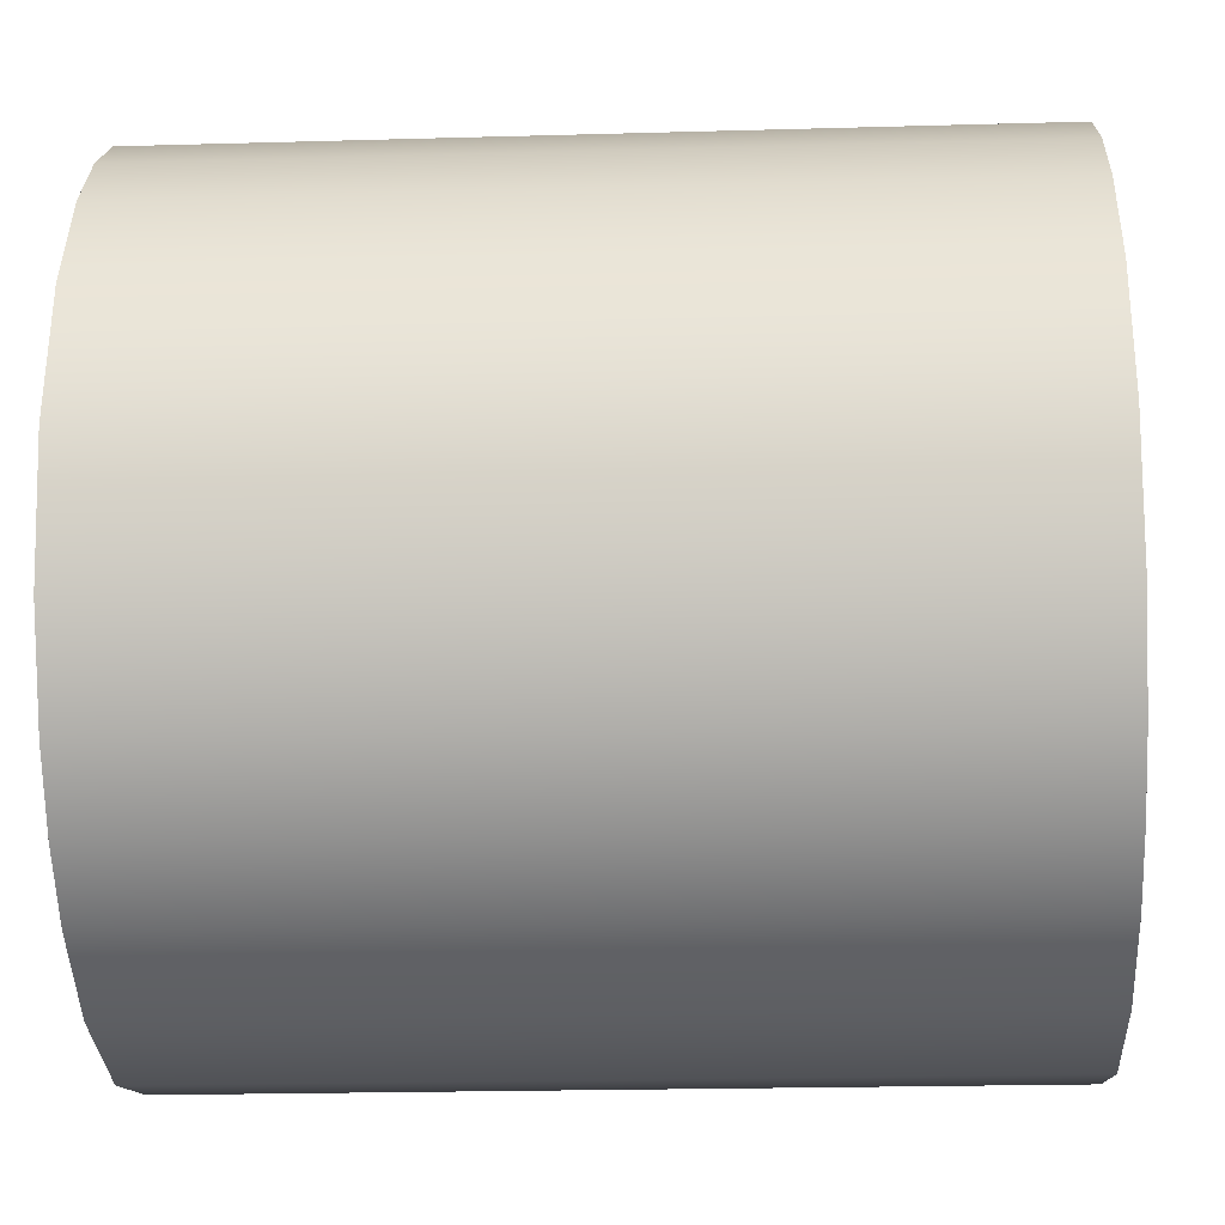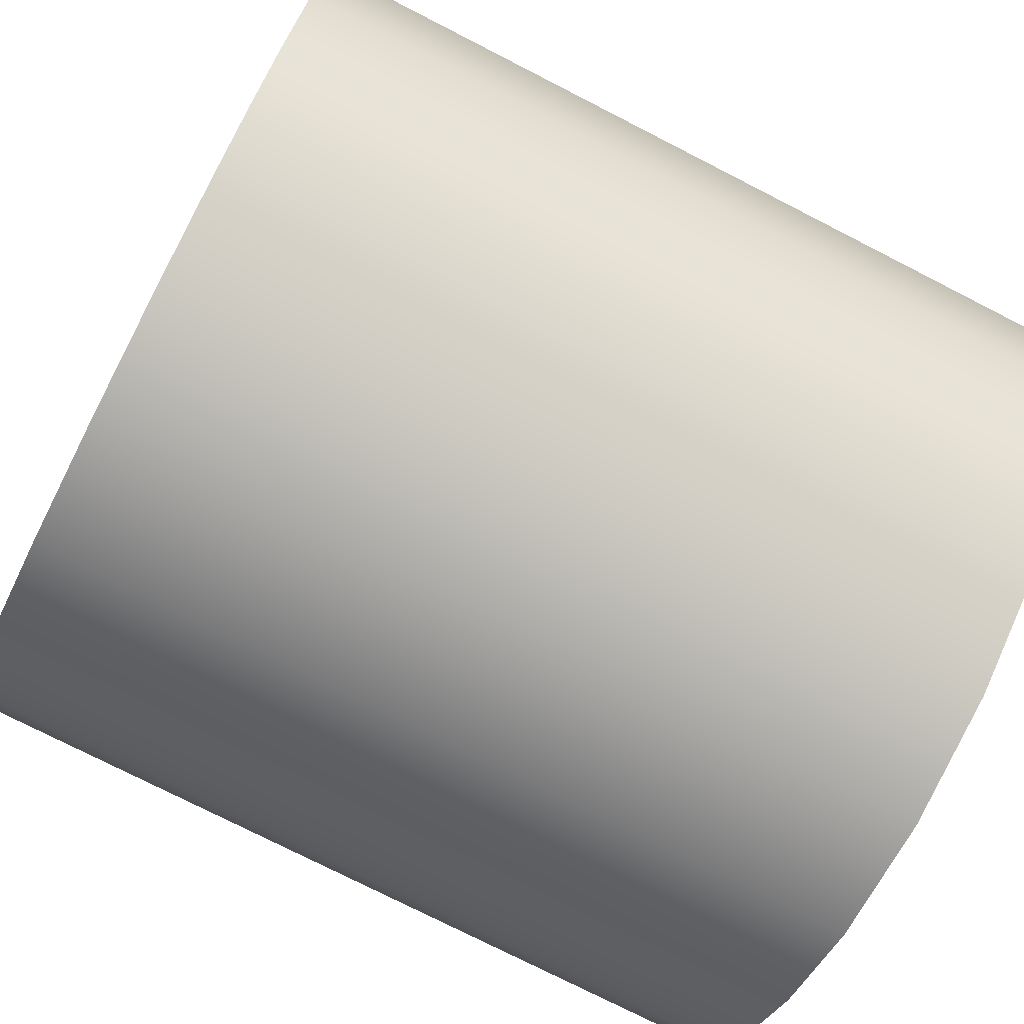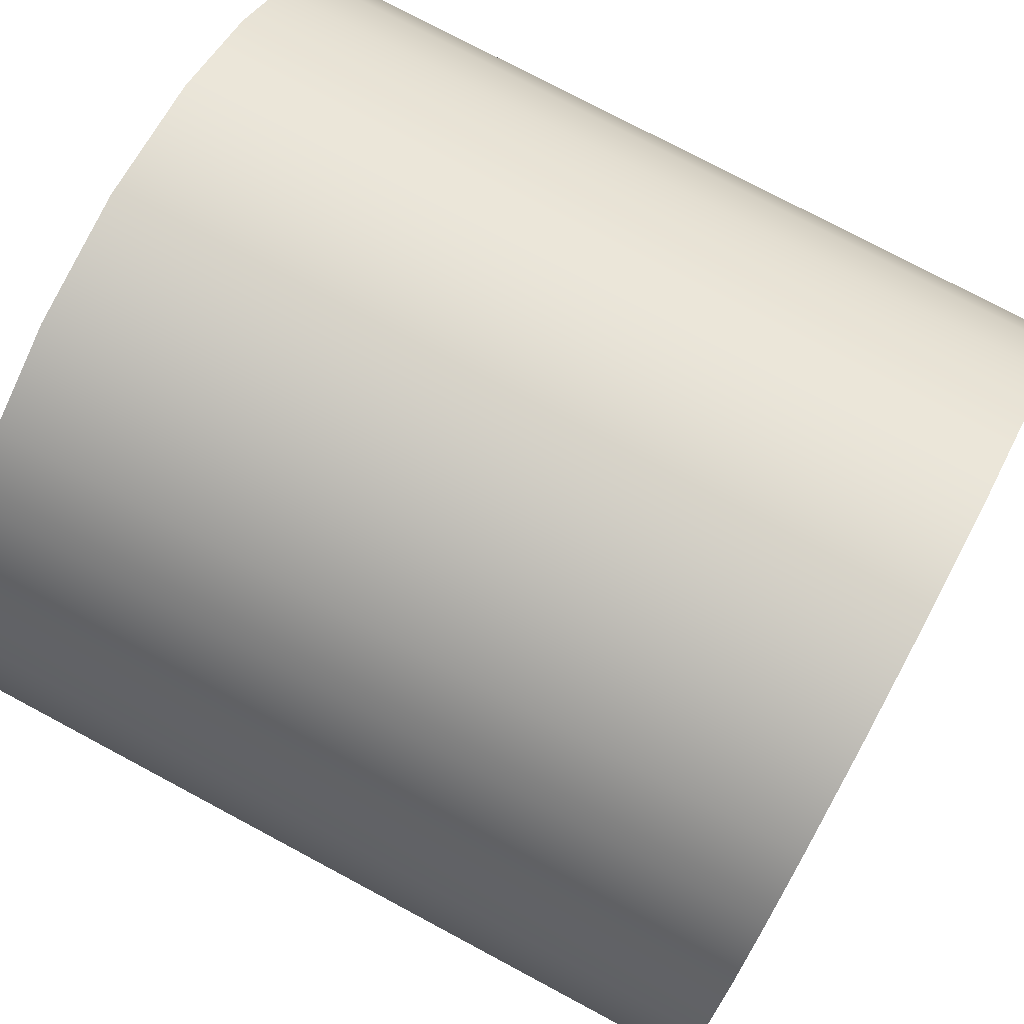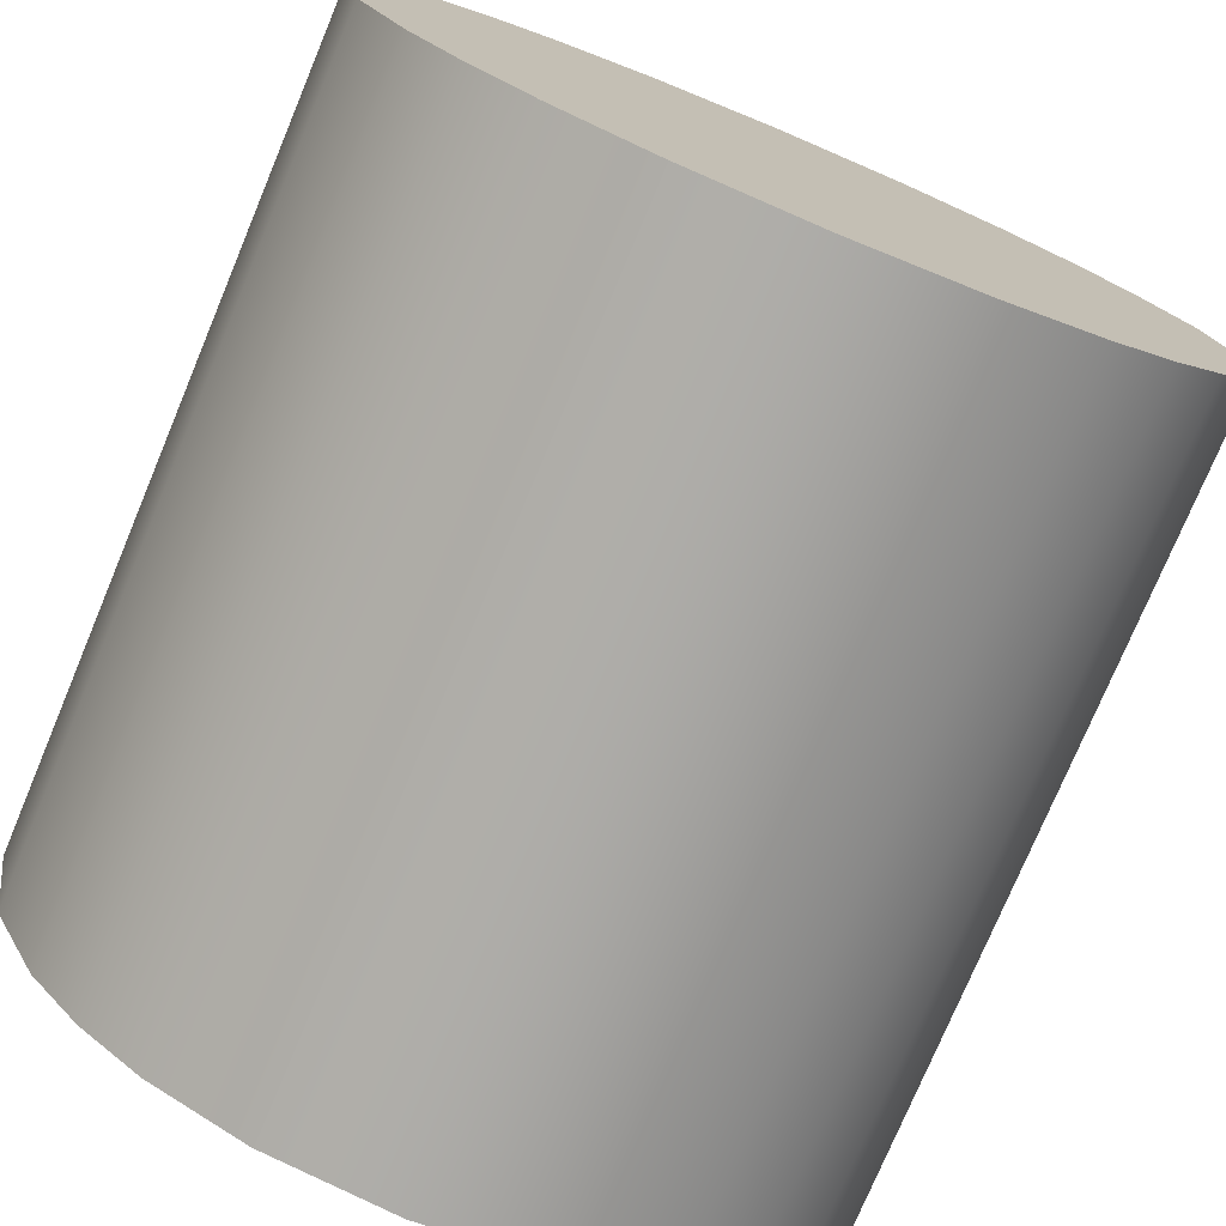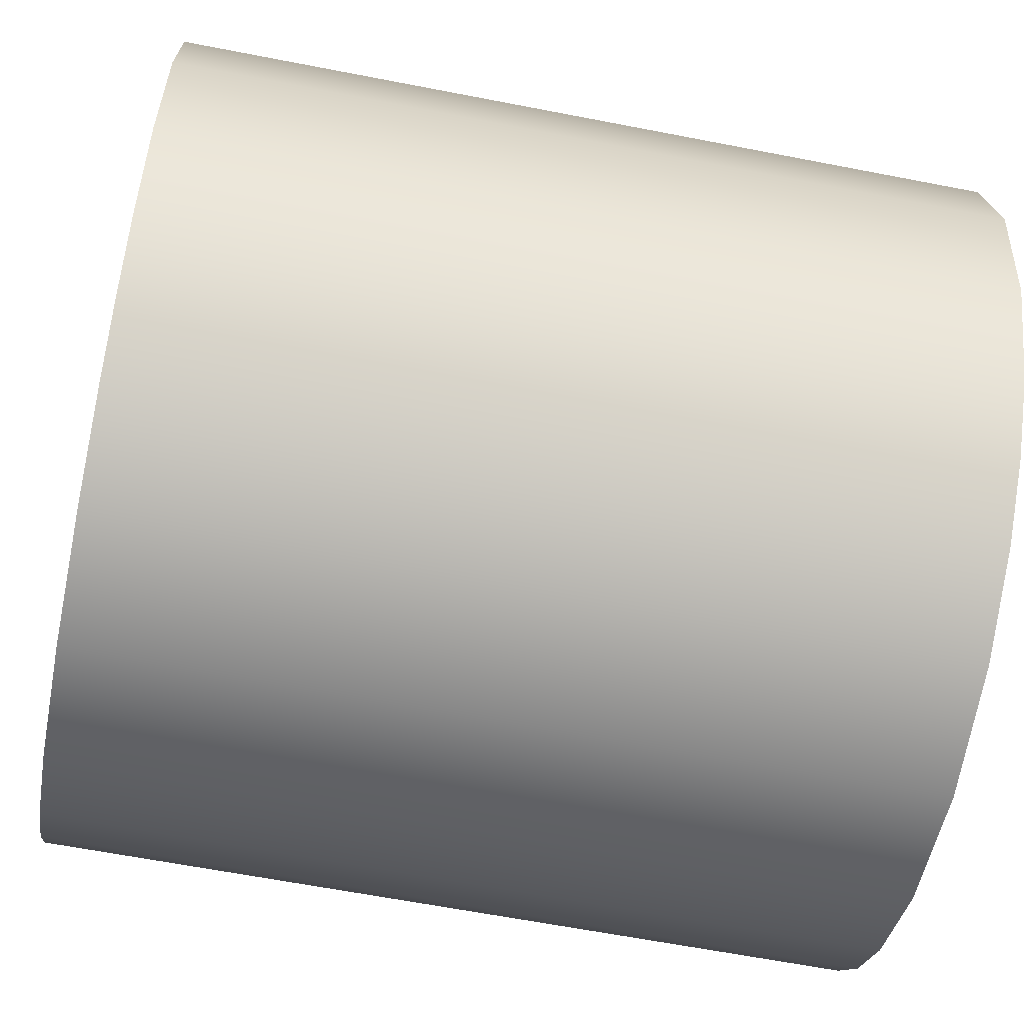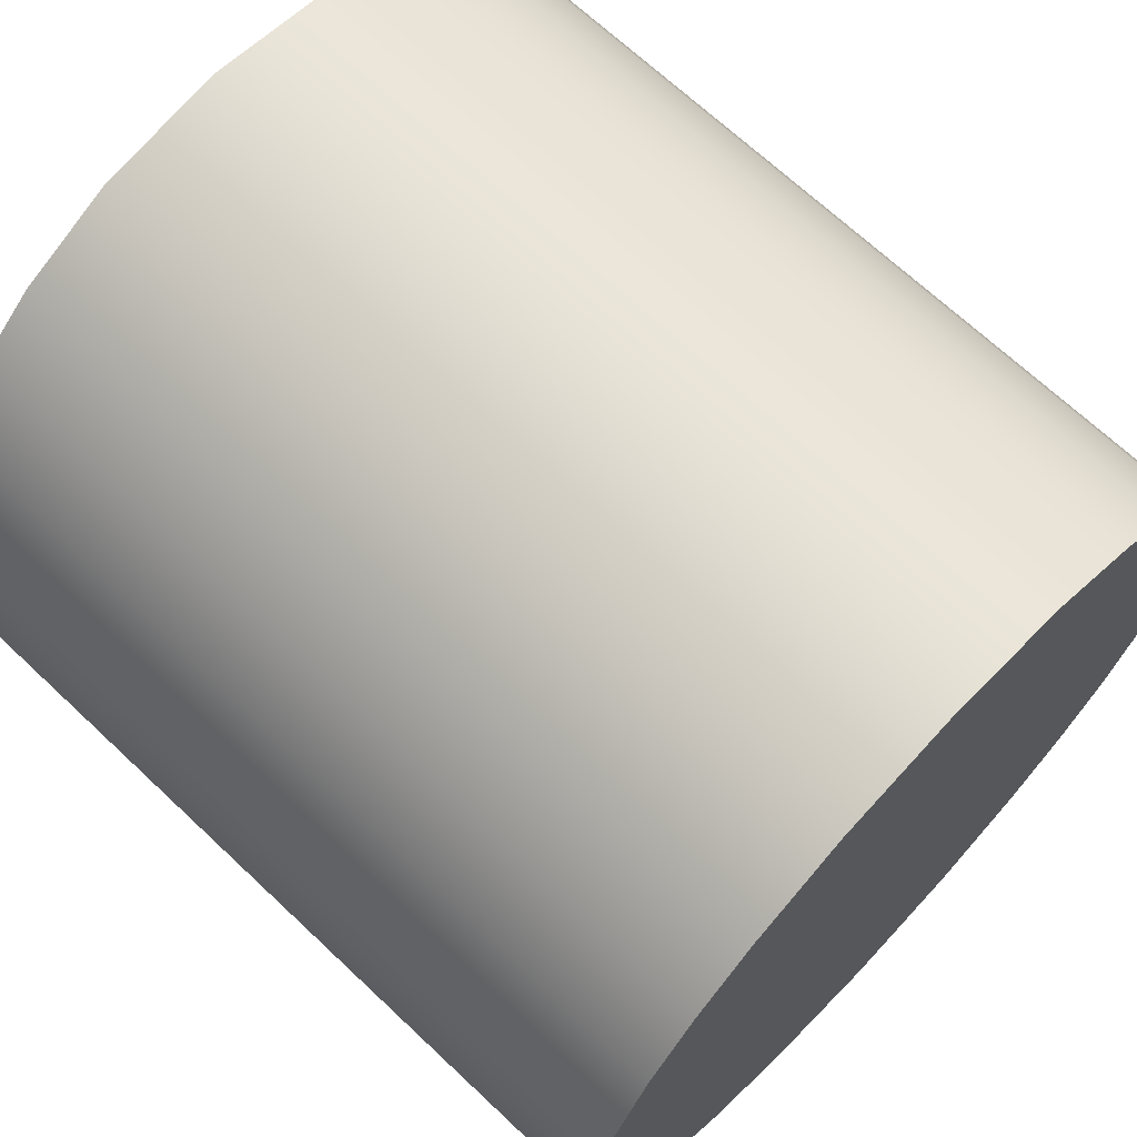
<metadata>
{"format":"obj","ext":"obj","renderer":"f3d","projection":"perspective","resolution":1024,"background":"white","views":[{"elev":-21.3,"azim":-177.1,"up":"+Y"},{"elev":-75.7,"azim":152.9,"up":"+Y"},{"elev":76.1,"azim":28.1,"up":"+Z"},{"elev":-76.2,"azim":-112.7,"up":"+Z"},{"elev":-62.5,"azim":168.8,"up":"+Z"},{"elev":68.3,"azim":43.4,"up":"+Y"}]}
</metadata>
<code>
g Handle1
v -23.91 2.445 -28.34
v -23.91 2.976 -28.87
v -23.91 2.861 -28.96
v -23.91 2.683 -29.05
v -23.91 2.445 -29.09
v -23.91 2.208 -29.05
v -23.91 2.029 -28.96
v -23.91 1.915 -28.87
v -23.91 1.915 -28.87
v -23.91 1.821 -28.75
v -23.91 1.734 -28.57
v -23.91 1.695 -28.34
v -23.91 1.734 -28.1
v -23.91 1.821 -27.92
v -23.91 1.915 -27.81
v -23.91 1.915 -27.81
v -23.91 2.029 -27.71
v -23.91 2.208 -27.62
v -23.91 2.445 -27.59
v -23.91 2.683 -27.62
v -23.91 2.861 -27.71
v -23.91 2.976 -27.81
v -23.91 2.976 -27.81
v -23.91 3.069 -27.92
v -23.91 3.157 -28.1
v -23.91 3.195 -28.34
v -23.91 3.157 -28.57
v -23.91 3.069 -28.75
v -23.91 2.976 -28.87
v -25.41 2.976 -27.81
v -23.91 2.976 -27.81
v -25.41 3.069 -27.92
v -23.91 3.069 -27.92
v -25.41 3.157 -28.1
v -23.91 3.157 -28.1
v -25.41 3.195 -28.34
v -23.91 3.195 -28.34
v -25.41 3.157 -28.57
v -23.91 3.157 -28.57
v -25.41 3.069 -28.75
v -23.91 3.069 -28.75
v -25.41 2.976 -28.87
v -23.91 2.976 -28.87
v -23.91 2.976 -27.81
v -25.41 2.976 -27.81
v -23.91 2.861 -27.71
v -25.41 2.861 -27.71
v -23.91 2.683 -27.62
v -25.41 2.683 -27.62
v -23.91 2.445 -27.59
v -25.41 2.445 -27.59
v -23.91 2.208 -27.62
v -25.41 2.208 -27.62
v -23.91 2.029 -27.71
v -25.41 2.029 -27.71
v -23.91 1.915 -27.81
v -25.41 1.915 -27.81
v -25.41 2.445 -28.34
v -25.41 2.976 -27.81
v -25.41 2.861 -27.71
v -25.41 2.683 -27.62
v -25.41 2.445 -27.59
v -25.41 2.208 -27.62
v -25.41 2.029 -27.71
v -25.41 1.915 -27.81
v -25.41 1.915 -27.81
v -25.41 1.821 -27.92
v -25.41 1.734 -28.1
v -25.41 1.695 -28.34
v -25.41 1.734 -28.57
v -25.41 1.821 -28.75
v -25.41 1.915 -28.87
v -25.41 1.915 -28.87
v -25.41 2.029 -28.96
v -25.41 2.208 -29.05
v -25.41 2.445 -29.09
v -25.41 2.683 -29.05
v -25.41 2.861 -28.96
v -25.41 2.976 -28.87
v -25.41 2.976 -28.87
v -25.41 3.069 -28.75
v -25.41 3.157 -28.57
v -25.41 3.195 -28.34
v -25.41 3.157 -28.1
v -25.41 3.069 -27.92
v -25.41 2.976 -27.81
v -25.41 1.915 -28.87
v -23.91 1.915 -28.87
v -25.41 1.821 -28.75
v -23.91 1.821 -28.75
v -25.41 1.734 -28.57
v -23.91 1.734 -28.57
v -25.41 1.695 -28.34
v -23.91 1.695 -28.34
v -25.41 1.734 -28.1
v -23.91 1.734 -28.1
v -25.41 1.821 -27.92
v -23.91 1.821 -27.92
v -25.41 1.915 -27.81
v -23.91 1.915 -27.81
v -25.41 2.976 -28.87
v -23.91 2.976 -28.87
v -25.41 2.861 -28.96
v -23.91 2.861 -28.96
v -25.41 2.683 -29.05
v -23.91 2.683 -29.05
v -25.41 2.445 -29.09
v -23.91 2.445 -29.09
v -25.41 2.208 -29.05
v -23.91 2.208 -29.05
v -25.41 2.029 -28.96
v -23.91 2.029 -28.96
v -25.41 1.915 -28.87
v -23.91 1.915 -28.87
f 1 3 2
f 1 4 3
f 1 5 4
f 1 6 5
f 1 7 6
f 1 8 7
f 1 10 9
f 1 11 10
f 1 12 11
f 1 13 12
f 1 14 13
f 1 15 14
f 1 17 16
f 1 18 17
f 1 19 18
f 1 20 19
f 1 21 20
f 1 22 21
f 1 24 23
f 1 25 24
f 1 26 25
f 1 27 26
f 1 28 27
f 1 29 28
f 30 31 32
f 32 31 33
f 32 33 34
f 34 33 35
f 34 35 36
f 36 35 37
f 36 37 38
f 38 37 39
f 38 39 40
f 40 39 41
f 40 41 42
f 42 41 43
f 44 45 46
f 46 45 47
f 46 47 48
f 48 47 49
f 48 49 50
f 50 49 51
f 50 51 52
f 52 51 53
f 52 53 54
f 54 53 55
f 54 55 56
f 56 55 57
f 58 60 59
f 58 61 60
f 58 62 61
f 58 63 62
f 58 64 63
f 58 65 64
f 58 67 66
f 58 68 67
f 58 69 68
f 58 70 69
f 58 71 70
f 58 72 71
f 58 74 73
f 58 75 74
f 58 76 75
f 58 77 76
f 58 78 77
f 58 79 78
f 58 81 80
f 58 82 81
f 58 83 82
f 58 84 83
f 58 85 84
f 58 86 85
f 87 88 89
f 89 88 90
f 89 90 91
f 91 90 92
f 91 92 93
f 93 92 94
f 93 94 95
f 95 94 96
f 95 96 97
f 97 96 98
f 97 98 99
f 99 98 100
f 101 102 103
f 103 102 104
f 103 104 105
f 105 104 106
f 105 106 107
f 107 106 108
f 107 108 109
f 109 108 110
f 109 110 111
f 111 110 112
f 111 112 113
f 113 112 114

</code>
